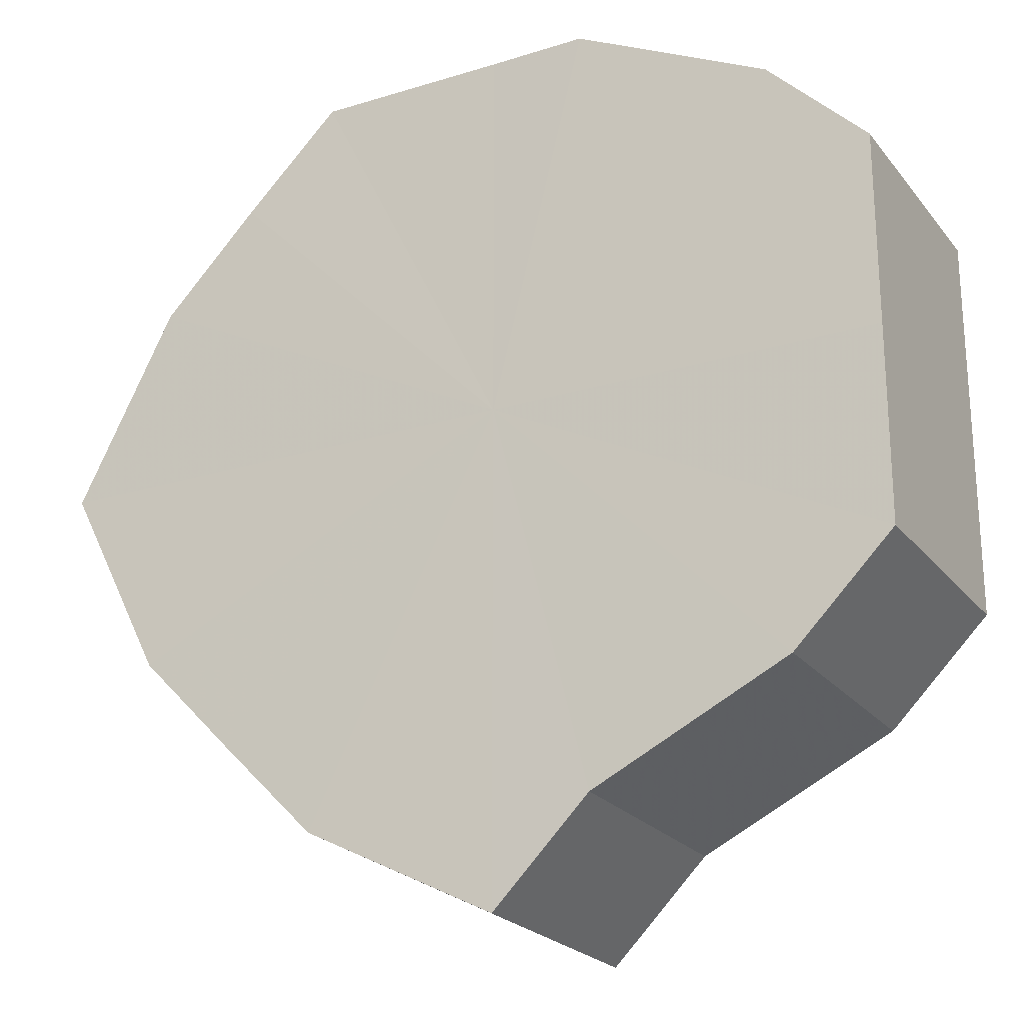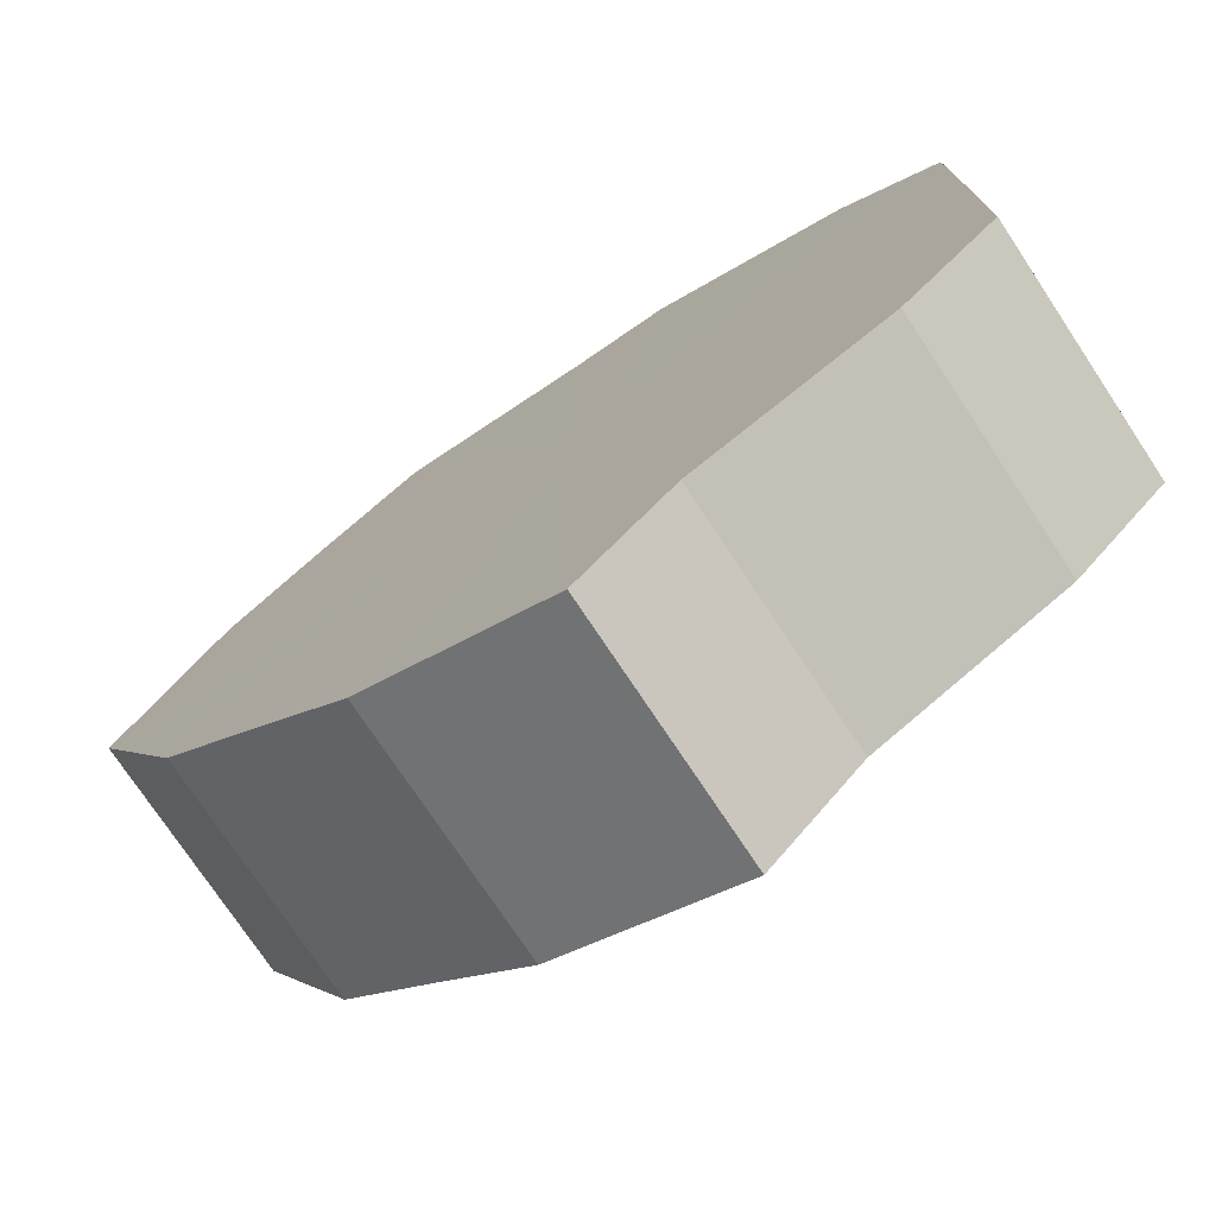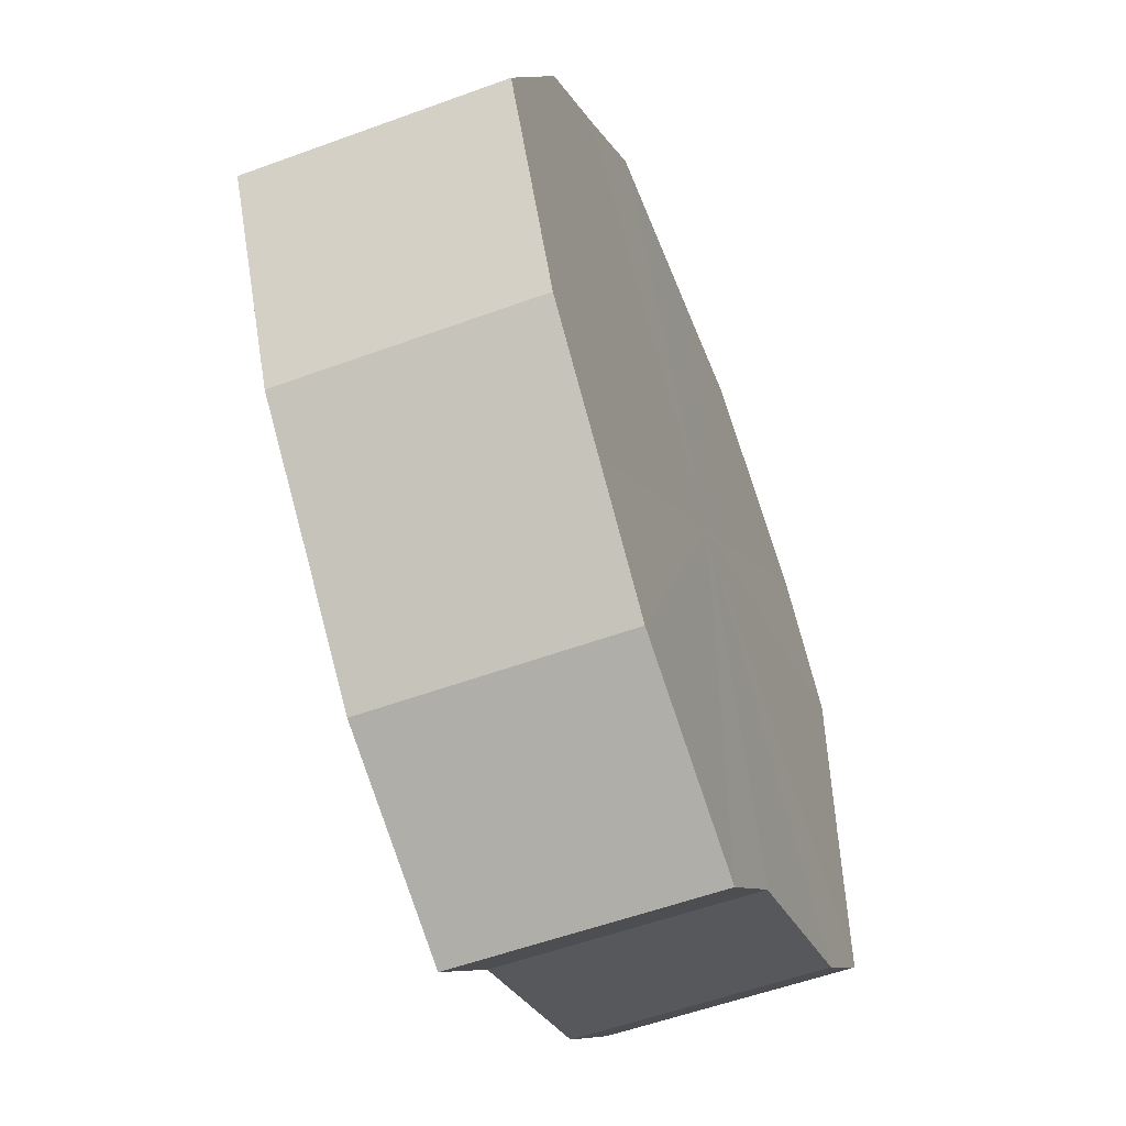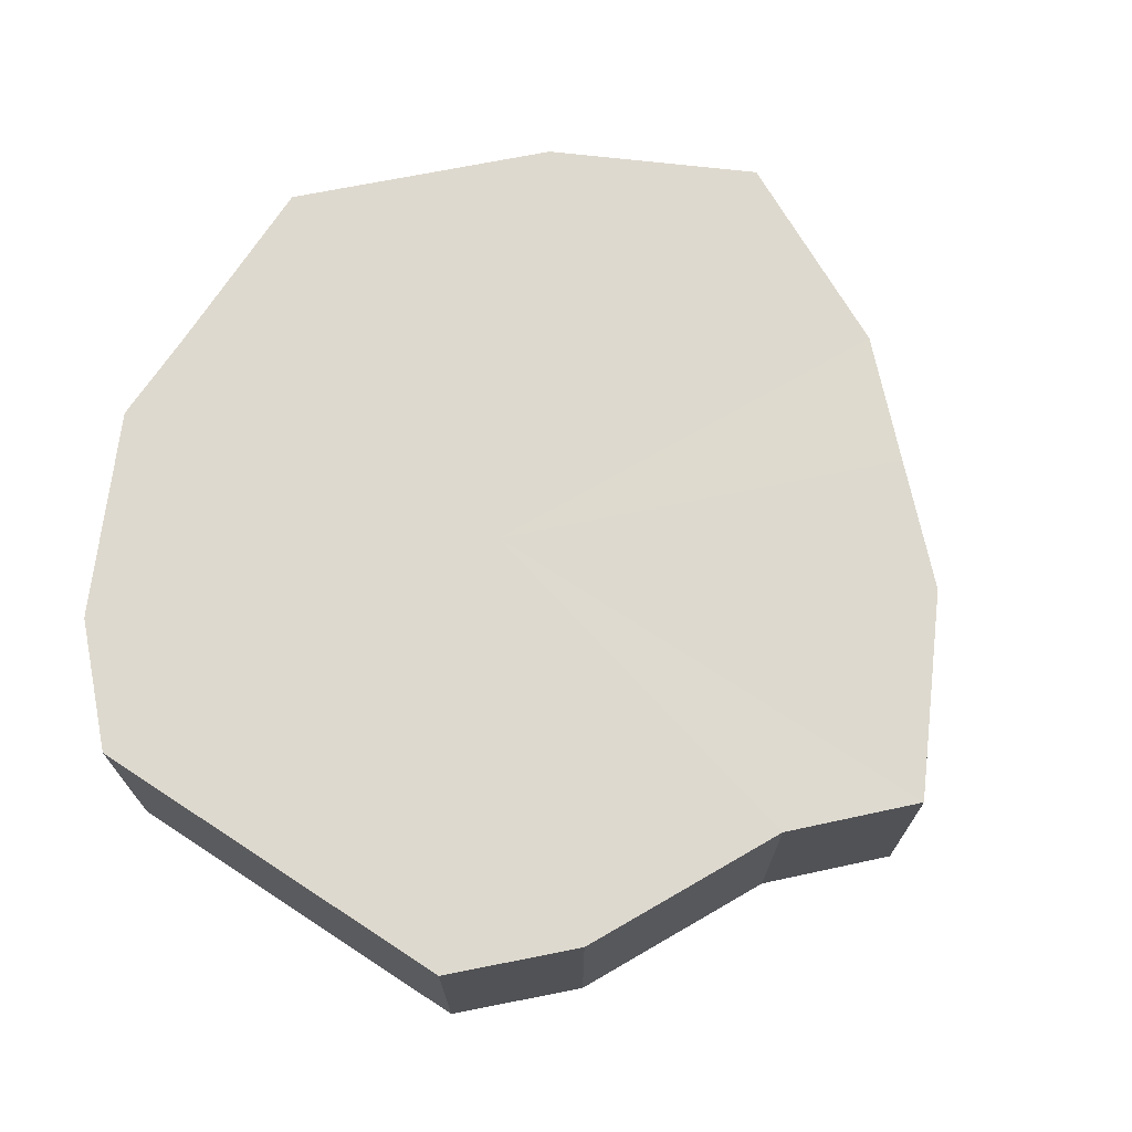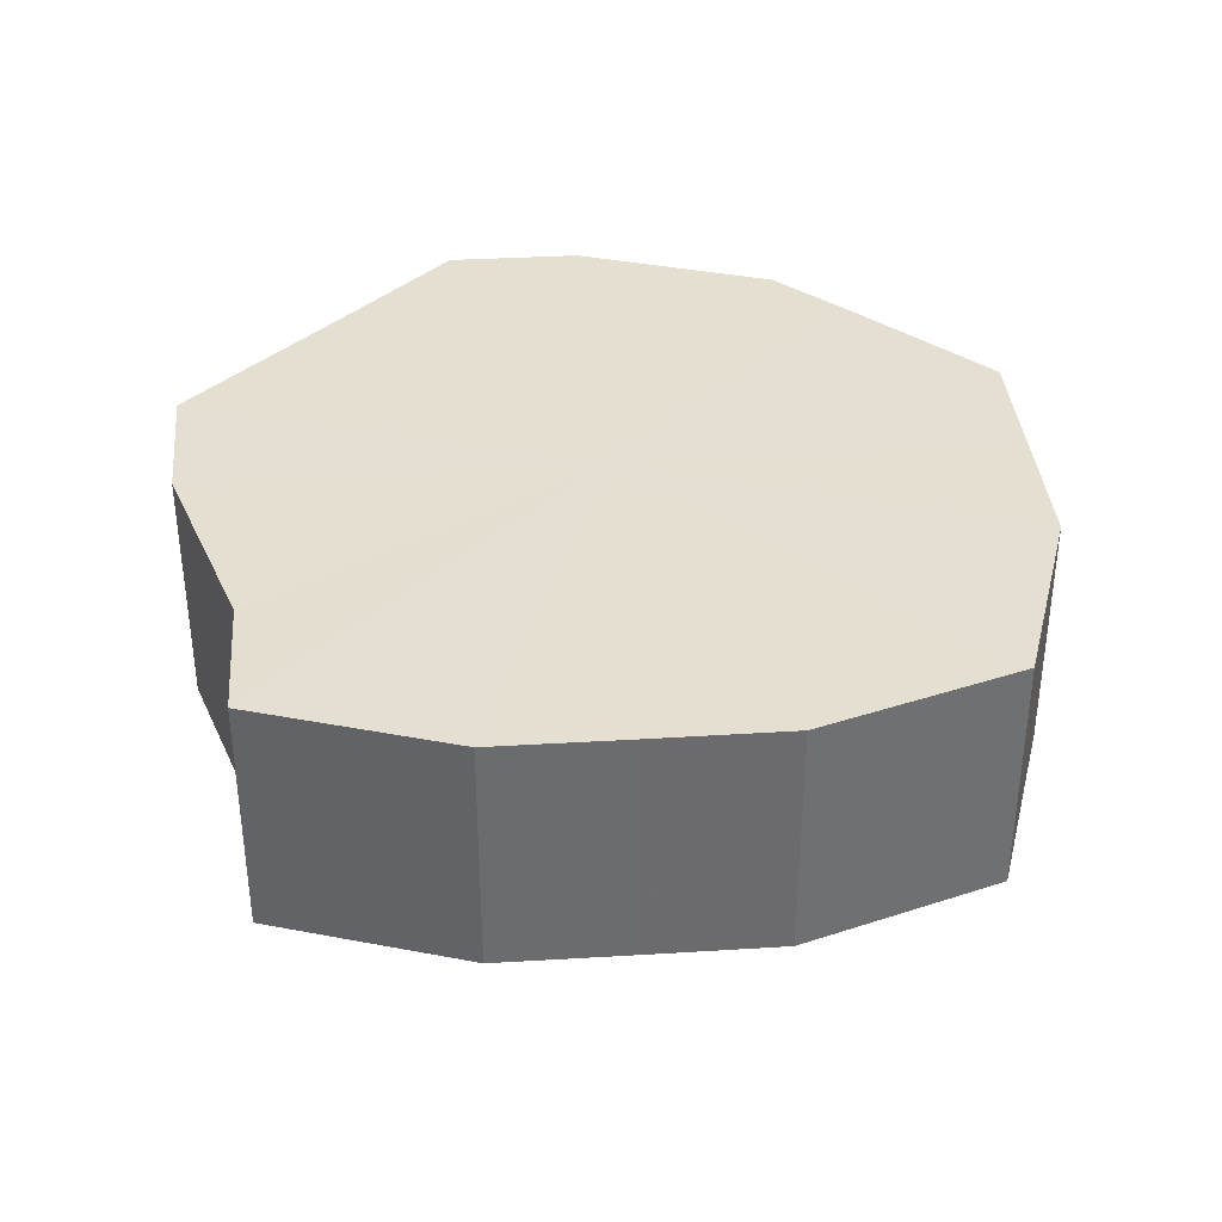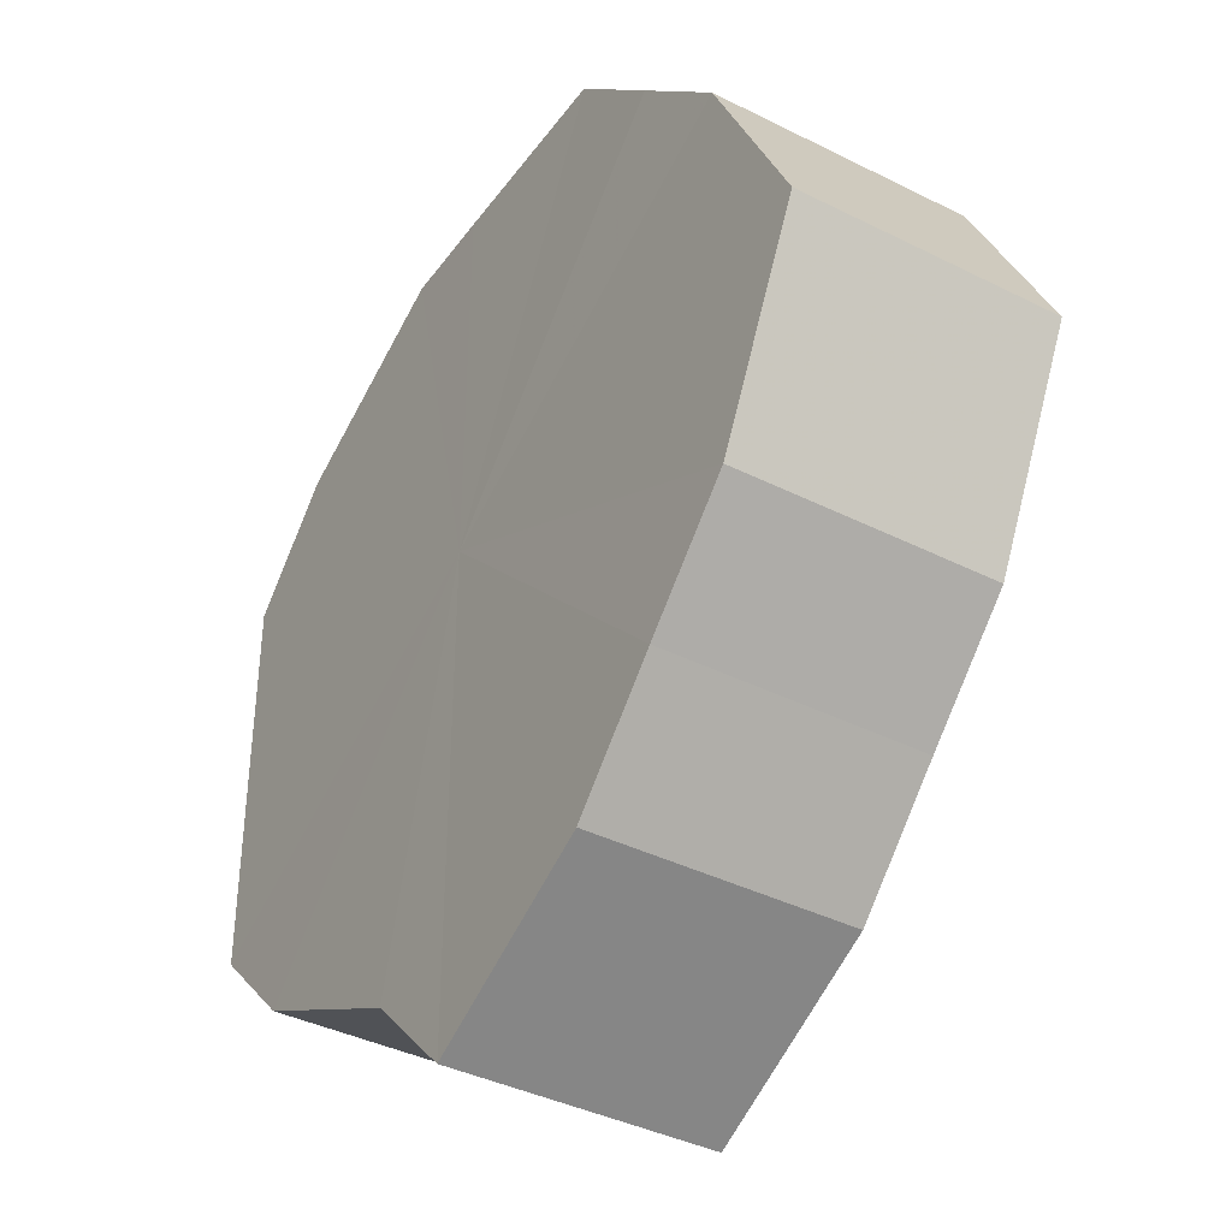
<metadata>
{"format":"obj","ext":"obj","renderer":"f3d","projection":"perspective","resolution":1024,"background":"white","views":[{"elev":-22.9,"azim":-152.1,"up":"+Y"},{"elev":-75.2,"azim":-146.3,"up":"+Y"},{"elev":-54.8,"azim":111.2,"up":"+Y"},{"elev":71.4,"azim":-56.7,"up":"+Z"},{"elev":36.8,"azim":40.6,"up":"+Z"},{"elev":-38.7,"azim":57.9,"up":"+Y"}]}
</metadata>
<code>
o 29607
v 2224 1885 22.94
v 2224 1885 22.94
v 2224 1885 22.97
v 2224 1885 22.94
v 2224 1885 22.97
v 2224 1885 22.94
v 2224 1885 22.97
v 2224 1885 22.94
v 2224 1885 22.97
v 2224 1885 22.94
v 2224 1885 22.97
v 2224 1885 22.94
v 2224 1885 22.97
v 2224 1885 22.94
v 2224 1885 22.97
v 2224 1885 22.94
v 2224 1885 22.97
v 2224 1885 22.94
v 2224 1885 22.97
v 2224 1885 22.94
v 2224 1885 22.97
v 2224 1885 22.94
v 2224 1885 22.97
v 2224 1885 22.94
v 2224 1885 22.97
v 2224 1885 22.94
v 2224 1885 22.97
v 2224 1885 22.94
v 2224 1885 22.97
v 2224 1885 22.94
v 2224 1885 22.97
v 2224 1885 22.97
v 2224 1885 22.97
v 2224 1885 22.94
v 2224 1885 22.97
v 2224 1885 22.94
v 2224 1885 22.97
v 2224 1885 22.97
v 2224 1885 22.94
v 2224 1885 22.97
v 2224 1885 22.94
v 2224 1885 22.94
v 2224 1885 22.97
v 2224 1885 22.97
v 2224 1885 22.94
v 2224 1885 22.97
v 2224 1885 22.94
v 2224 1885 22.94
v 2224 1885 22.97
v 2224 1885 22.97
v 2224 1885 22.94
v 2224 1885 22.97
v 2224 1885 22.94
v 2224 1885 22.94
v 2224 1885 22.97
v 2224 1885 22.97
v 2224 1885 22.94
v 2224 1885 22.97
v 2224 1885 22.94
v 2224 1885 22.94
v 2224 1885 22.97
v 2224 1885 22.97
v 2224 1885 22.94
v 2224 1885 22.94
v 2224 1885 22.94
v 2224 1885 22.94
v 2224 1885 22.94
v 2224 1885 22.94
v 2224 1885 22.94
v 2224 1885 22.94
v 2224 1885 22.94
v 2224 1885 22.94
v 2224 1885 22.94
v 2224 1885 22.94
v 2224 1885 22.94
v 2224 1885 22.94
v 2224 1885 22.94
v 2224 1885 22.94
v 2224 1885 22.94
v 2224 1885 22.94
v 2224 1885 22.94
v 2224 1885 22.97
v 2224 1885 22.97
v 2224 1885 22.97
v 2224 1885 22.97
v 2224 1885 22.97
v 2224 1885 22.97
v 2224 1885 22.97
v 2224 1885 22.97
v 2224 1885 22.97
v 2224 1885 22.97
v 2224 1885 22.97
v 2224 1885 22.97
v 2224 1885 22.97
v 2224 1885 22.97
v 2224 1885 22.97
v 2224 1885 22.97
v 2224 1885 22.97
f 1 2 3
f 2 4 5
f 6 1 7
f 4 8 9
f 10 6 11
f 8 12 13
f 14 10 15
f 12 16 17
f 18 14 19
f 16 20 21
f 22 18 23
f 20 24 25
f 26 22 27
f 24 28 29
f 30 26 31
f 28 30 32
f 33 34 35
f 35 36 37
f 38 39 33
f 40 41 38
f 37 42 43
f 44 45 40
f 46 47 44
f 43 48 49
f 50 51 46
f 52 53 50
f 49 54 55
f 56 57 52
f 58 59 56
f 55 60 61
f 62 63 58
f 61 64 62
f 65 66 67
f 65 68 66
f 65 67 69
f 65 70 68
f 65 69 71
f 65 72 70
f 65 71 73
f 65 74 72
f 65 73 75
f 65 76 74
f 65 75 77
f 65 78 76
f 65 77 79
f 65 80 78
f 65 79 81
f 65 81 80
f 82 83 84
f 82 85 83
f 82 84 86
f 82 87 85
f 82 86 88
f 82 89 87
f 82 88 90
f 82 91 89
f 82 90 92
f 82 93 91
f 82 92 94
f 82 95 93
f 82 94 96
f 82 97 95
f 82 96 98
f 82 98 97

</code>
